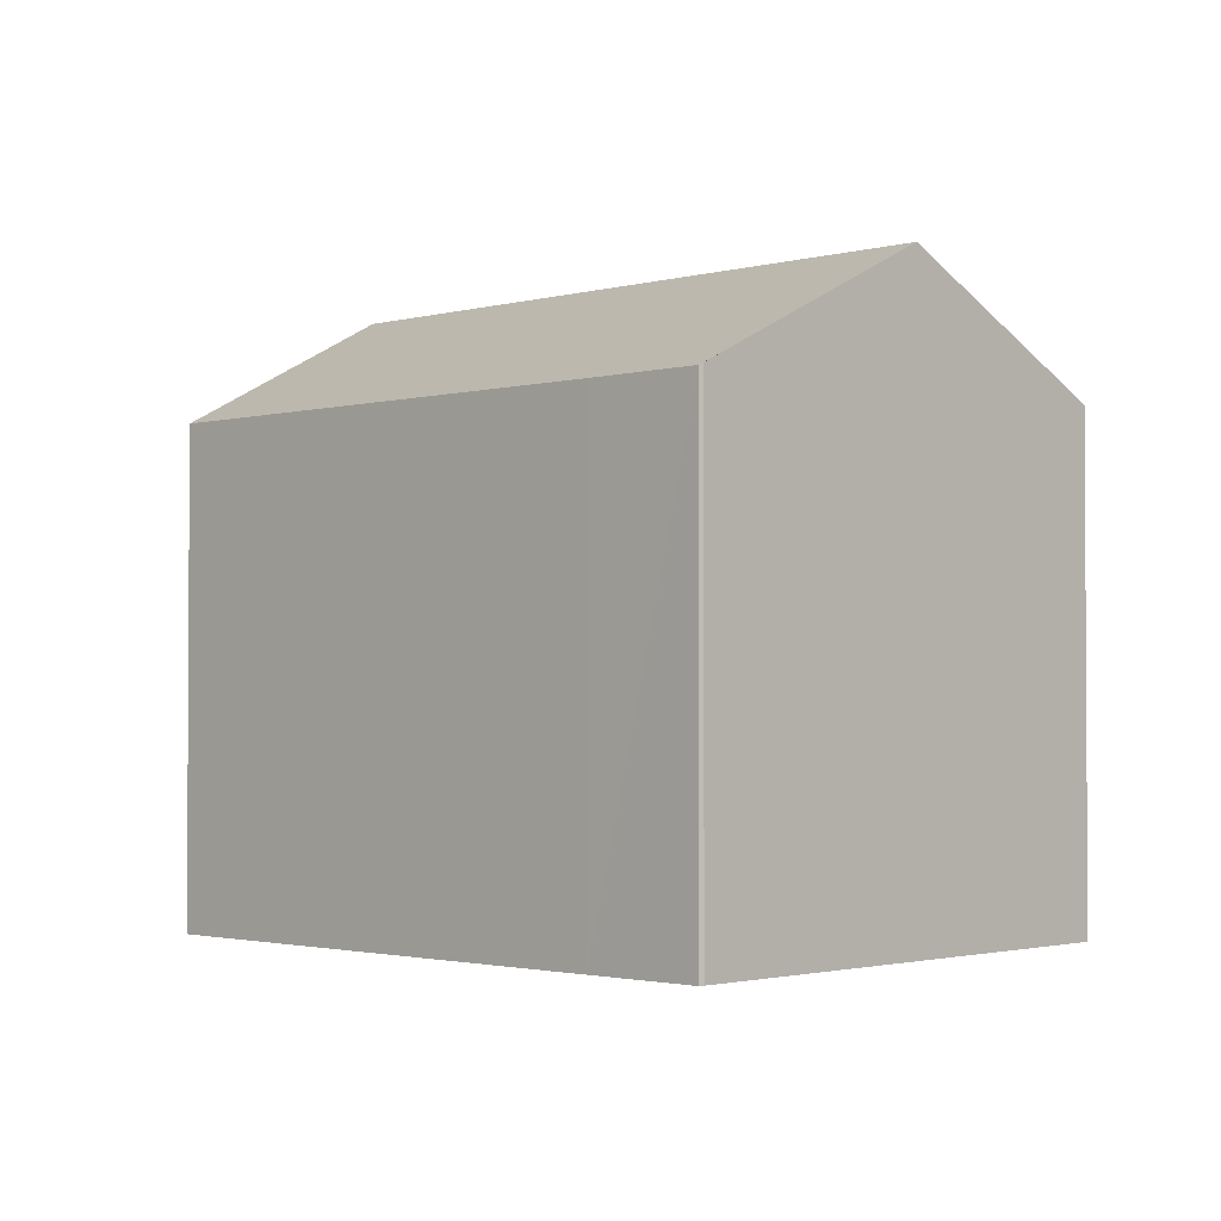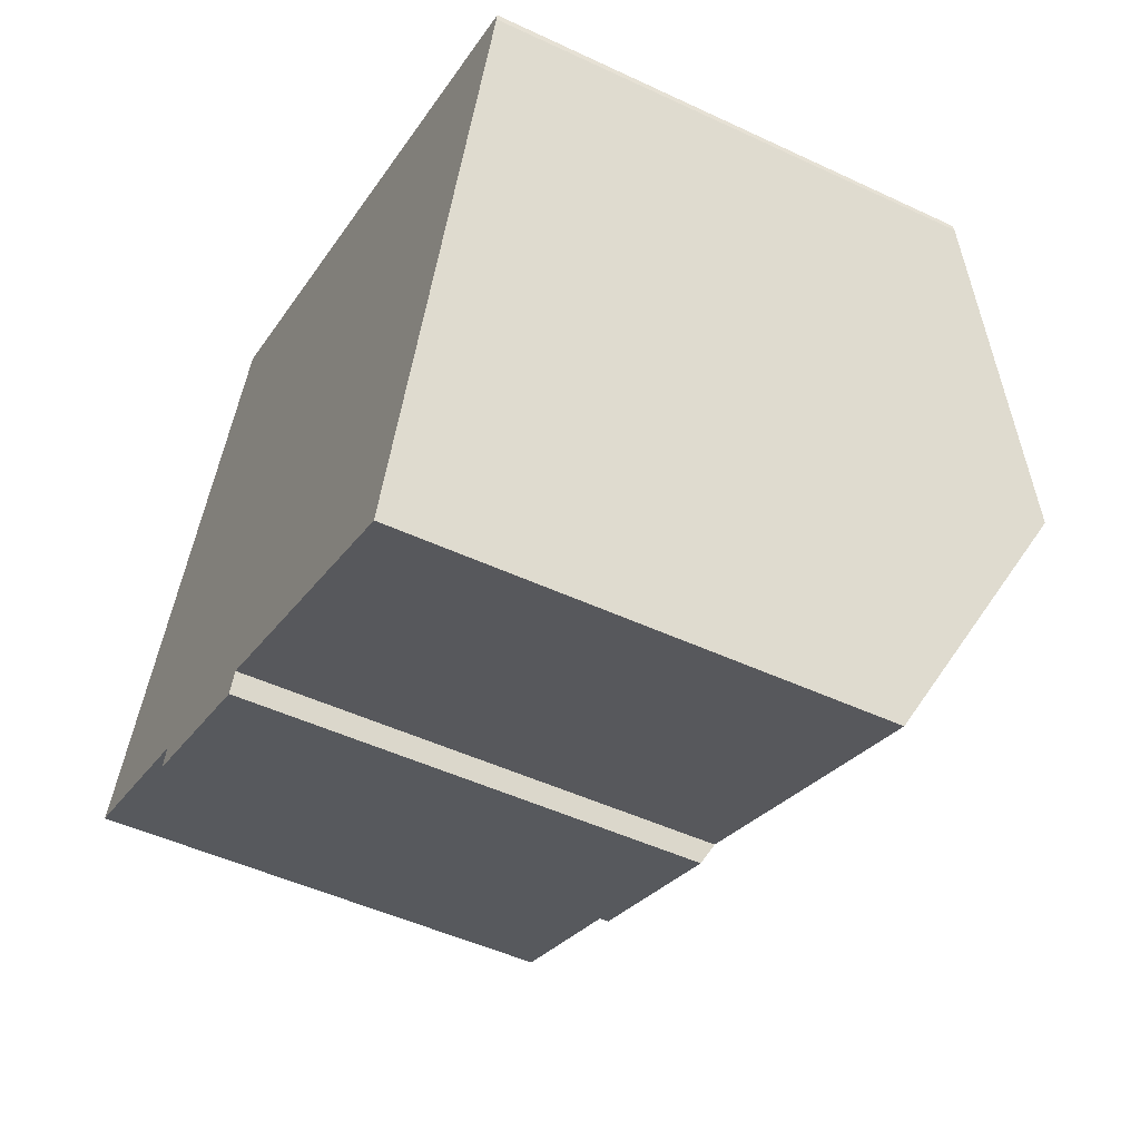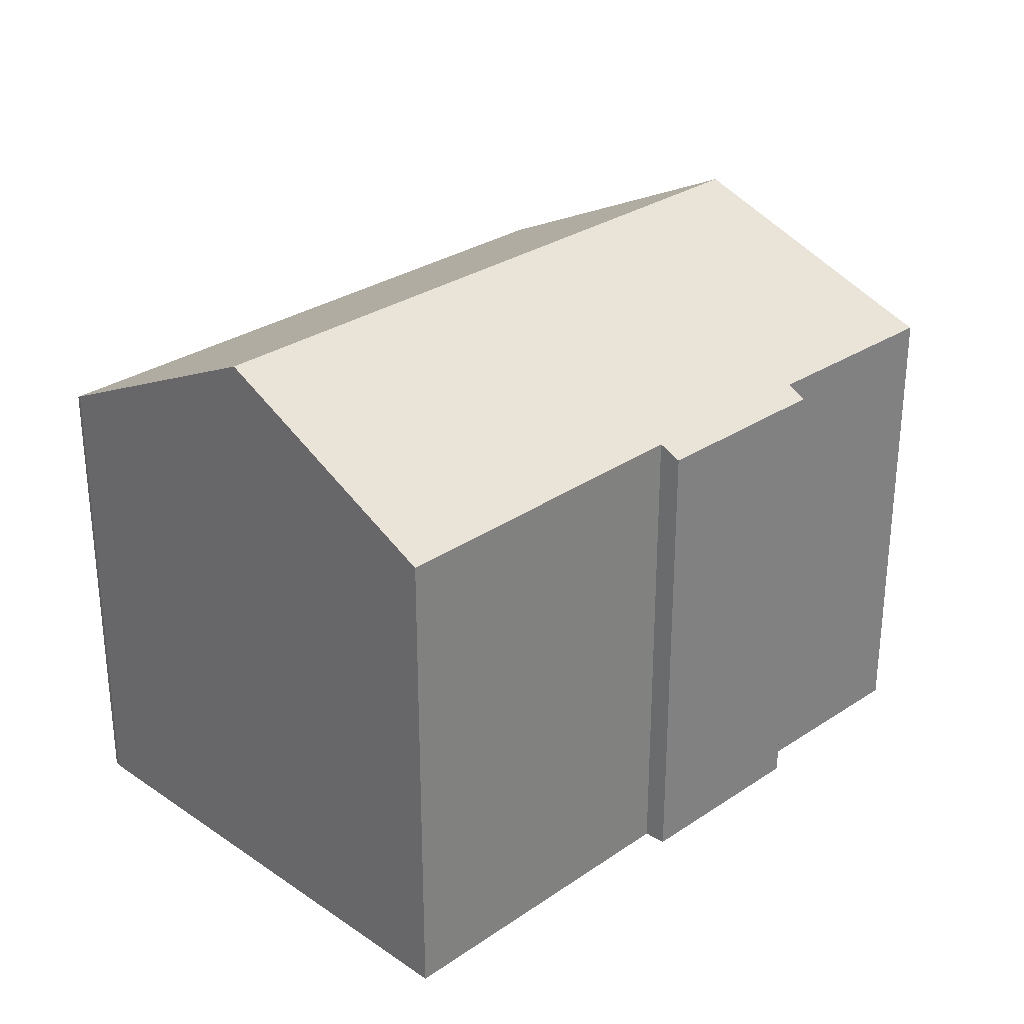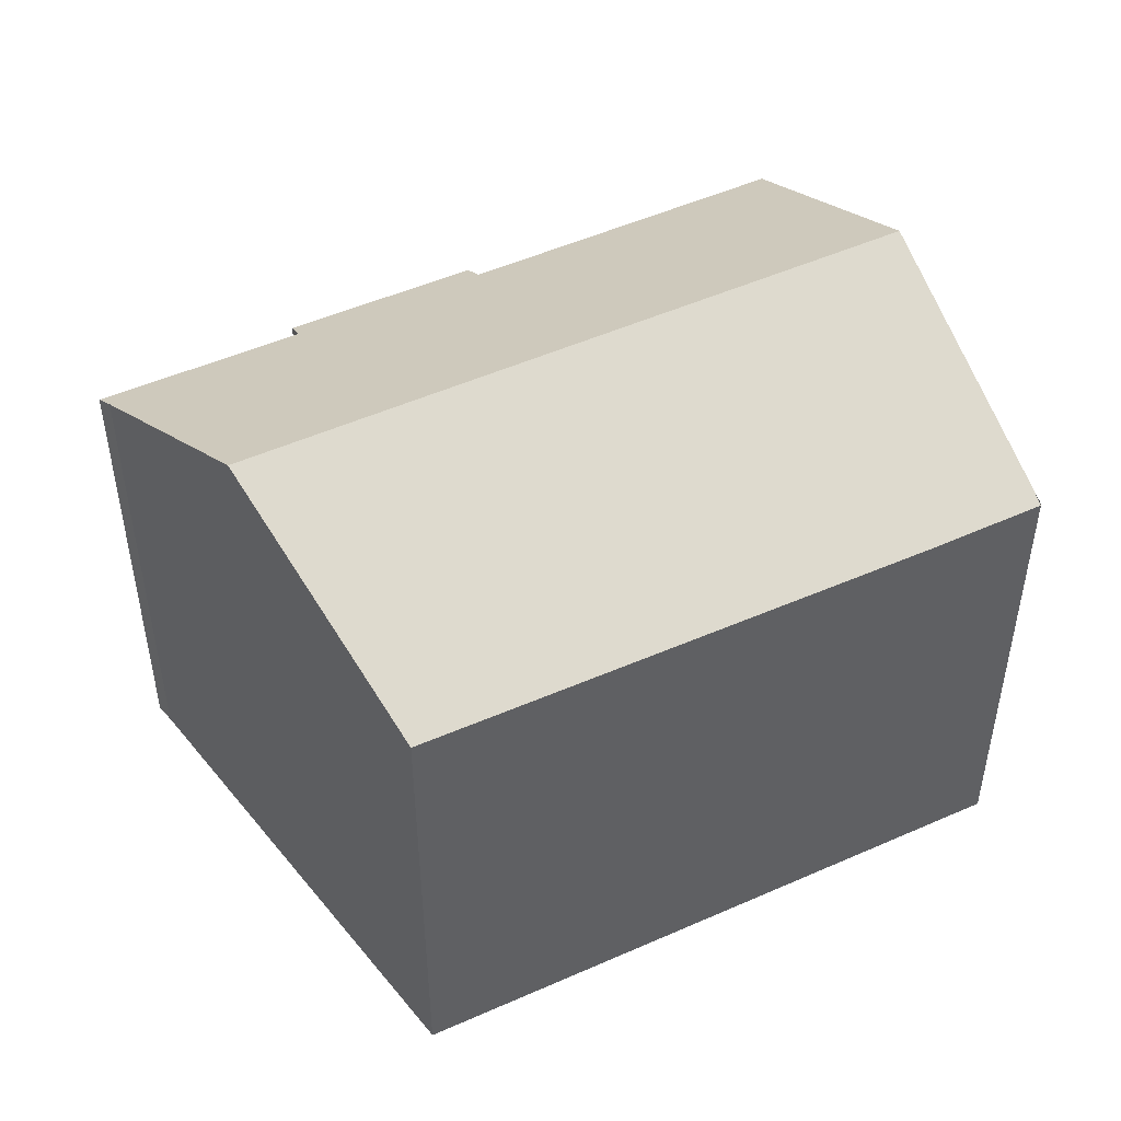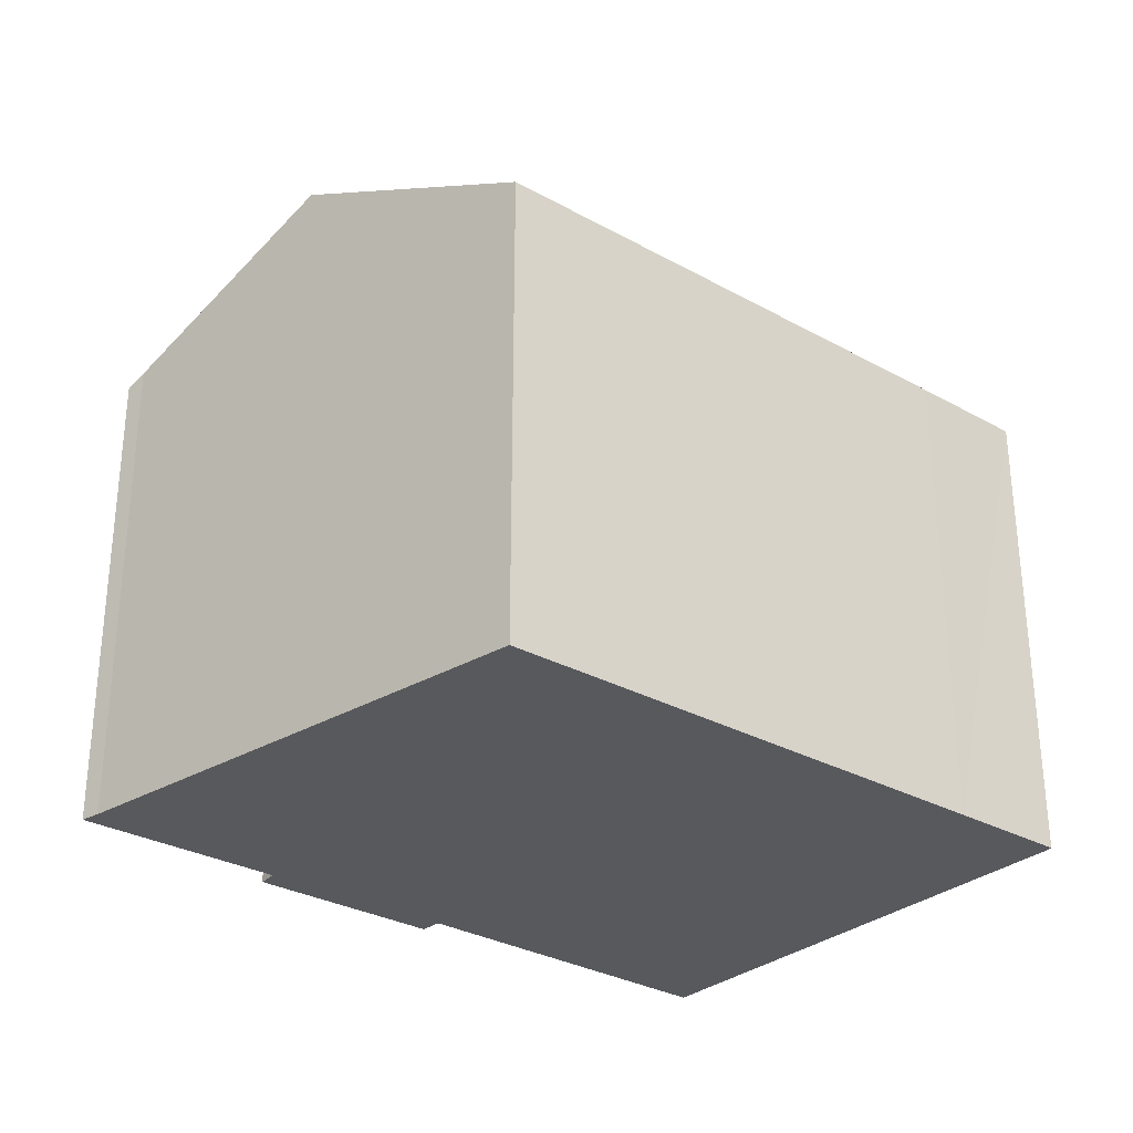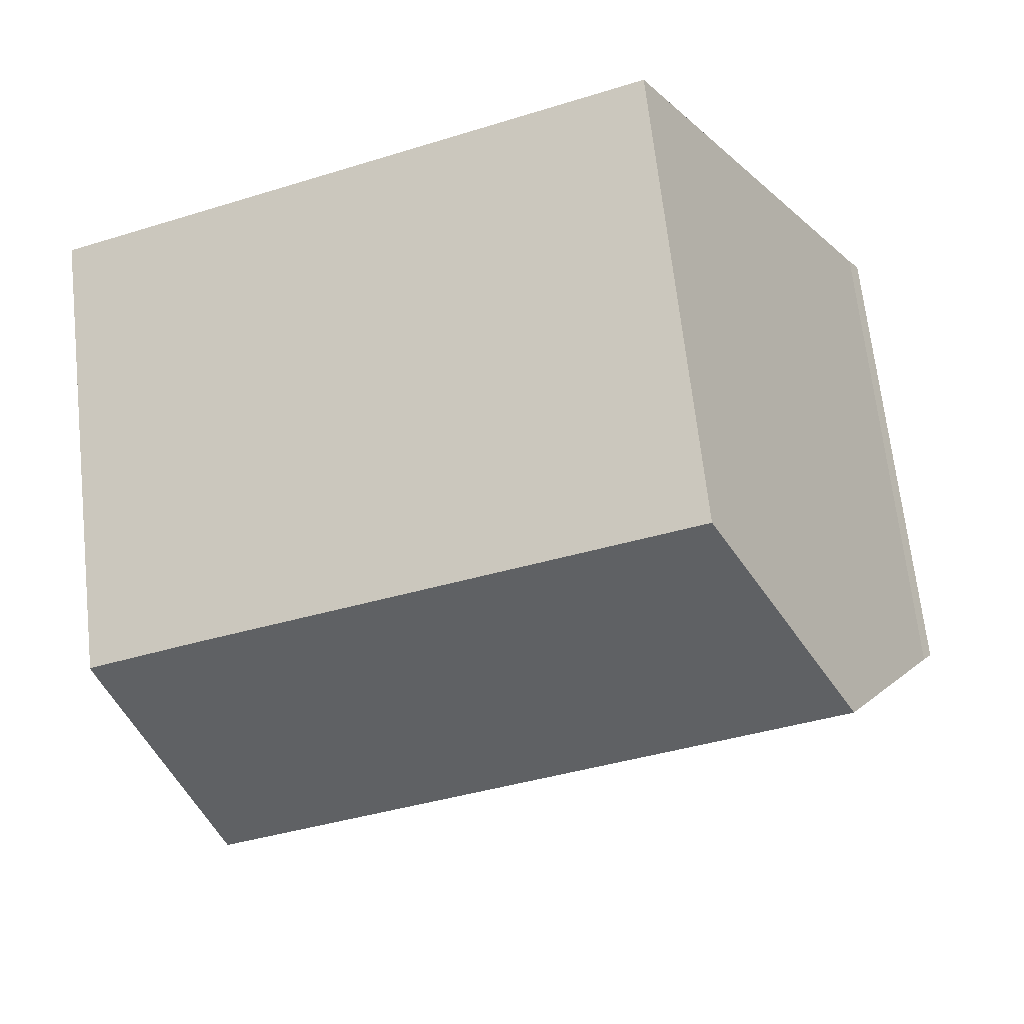
<metadata>
{"format":"obj","ext":"obj","renderer":"f3d","projection":"perspective","resolution":1024,"background":"white","views":[{"elev":-2.0,"azim":65.4,"up":"+Y"},{"elev":-49.1,"azim":62.6,"up":"+Z"},{"elev":29.5,"azim":156.6,"up":"+Y"},{"elev":48.3,"azim":-5.6,"up":"+Y"},{"elev":-30.2,"azim":-18.0,"up":"+Y"},{"elev":67.9,"azim":173.7,"up":"+Z"}]}
</metadata>
<code>
v  4.976 12.51 -2.448
v  10.03 12.8 -3.76
v  9.777 12.52 -4.294
v  16.65 12.77 -6.403
v  20.65 15.85 -0.945
v  18.24 12.76 -7.039
v  20.14 15.85 -0.747
v  3.553 15.85 5.713
v  5.136 12.76 -1.94
v  0.302 12.98 0.442
v  0 12.73 7.797e-16
v  7.166 12.66 11.57
v  7.31 12.53 11.8
v  20.31 12.46 6.901
v  23.28 12.46 5.745
v  21.78 14.41 1.899
v  23.06 12.77 5.133
v  23.26 -3.451e-16 5.636
v  23.26 12.52 5.636
v  23.28 -3.518e-16 5.745
v  23.29 -3.539e-16 5.779
v  18.24 4.31e-16 -7.039
v  21.78 -1.163e-16 1.899
v  23.06 -3.143e-16 5.133
v  20.65 5.786e-17 -0.945
v  10.03 2.302e-16 -3.76
v  16.65 3.921e-16 -6.403
v  9.777 2.629e-16 -4.294
v  4.976 1.499e-16 -2.448
v  5.136 1.188e-16 -1.94
v  0 0 0
v  0.302 -2.706e-17 0.442
v  3.553 -3.498e-16 5.713
v  7.31 -7.228e-16 11.8
v  7.166 -7.086e-16 11.57
v  20.31 -4.226e-16 6.901
g defaultobject
f 1 2 3
f 4 5 6
f 5 4 7
f 7 4 8
f 8 4 2
f 8 2 9
f 9 2 1
f 8 9 10
f 10 9 11
f 12 7 8
f 7 12 13
f 7 13 14
f 7 14 15
f 7 15 5
f 5 15 16
f 16 15 17
f 15 18 19
f 18 15 20
f 15 21 20
f 16 6 5
f 6 16 17
f 6 17 19
f 6 19 18
f 6 18 22
f 22 18 23
f 23 18 24
f 22 23 25
f 22 4 6
f 4 22 2
f 2 22 26
f 26 22 27
f 28 1 3
f 1 28 29
f 30 11 9
f 11 30 31
f 26 3 2
f 3 26 28
f 1 30 9
f 30 1 29
f 11 32 10
f 32 11 31
f 32 8 10
f 8 32 12
f 12 32 33
f 12 33 13
f 13 33 34
f 34 33 35
f 34 14 13
f 14 34 36
f 14 36 15
f 15 36 21
f 25 27 22
f 27 25 26
f 26 25 29
f 29 25 30
f 30 25 31
f 31 25 23
f 31 23 32
f 32 23 33
f 33 23 24
f 33 24 18
f 33 18 20
f 33 20 21
f 33 21 36
f 33 36 35
f 35 36 34
f 29 28 26

</code>
